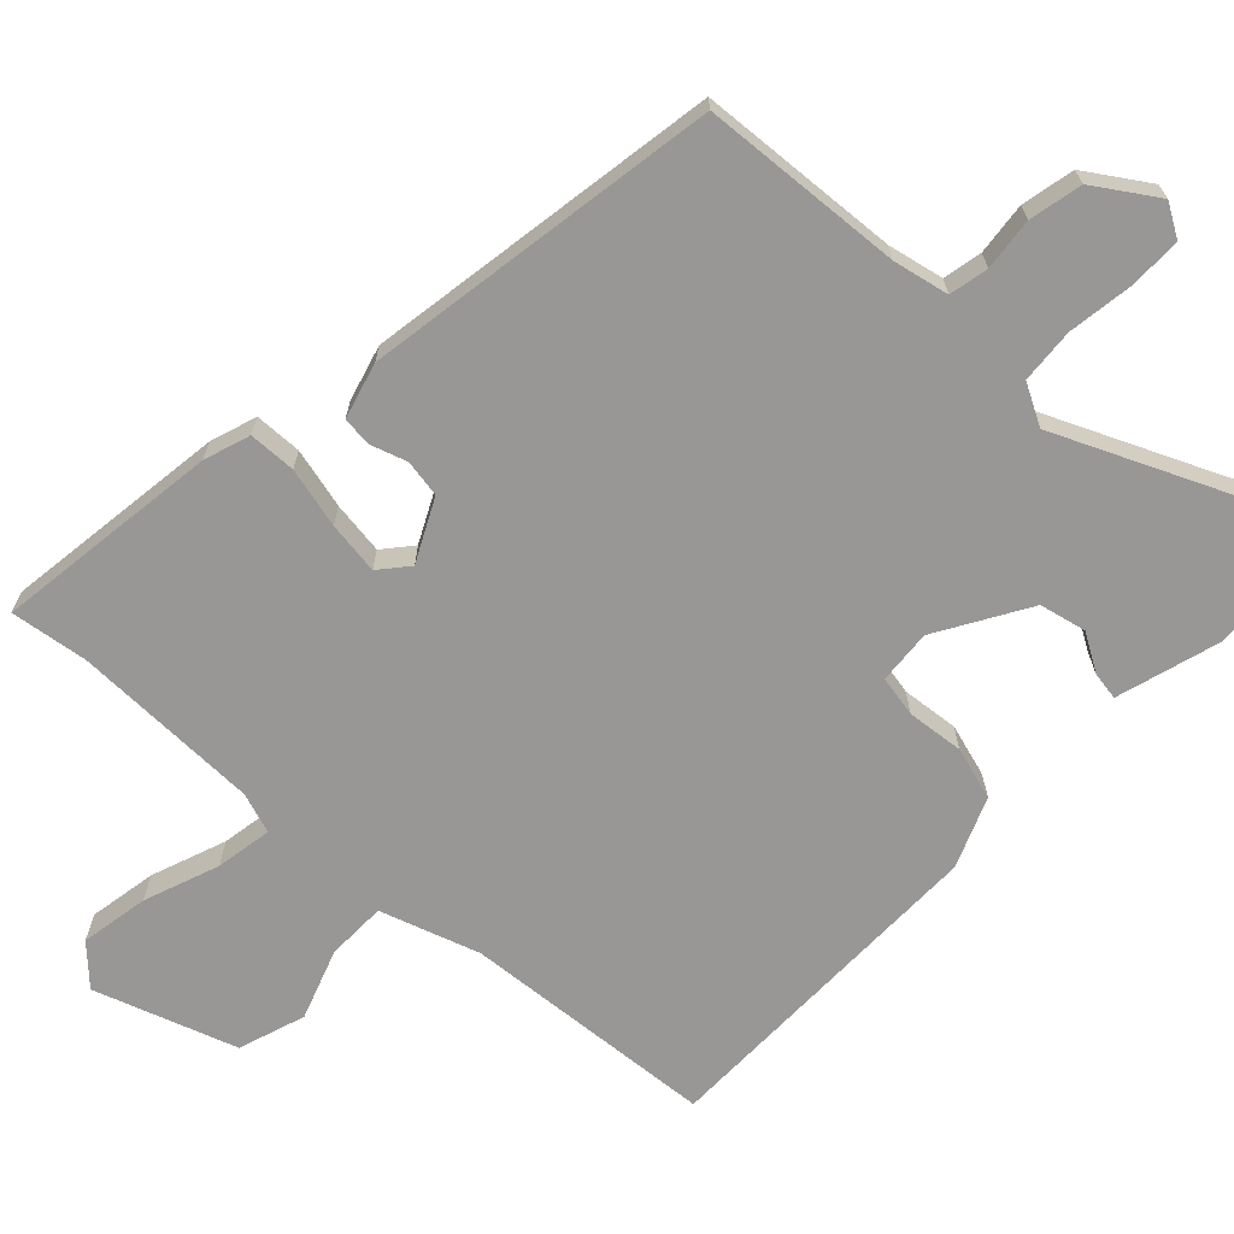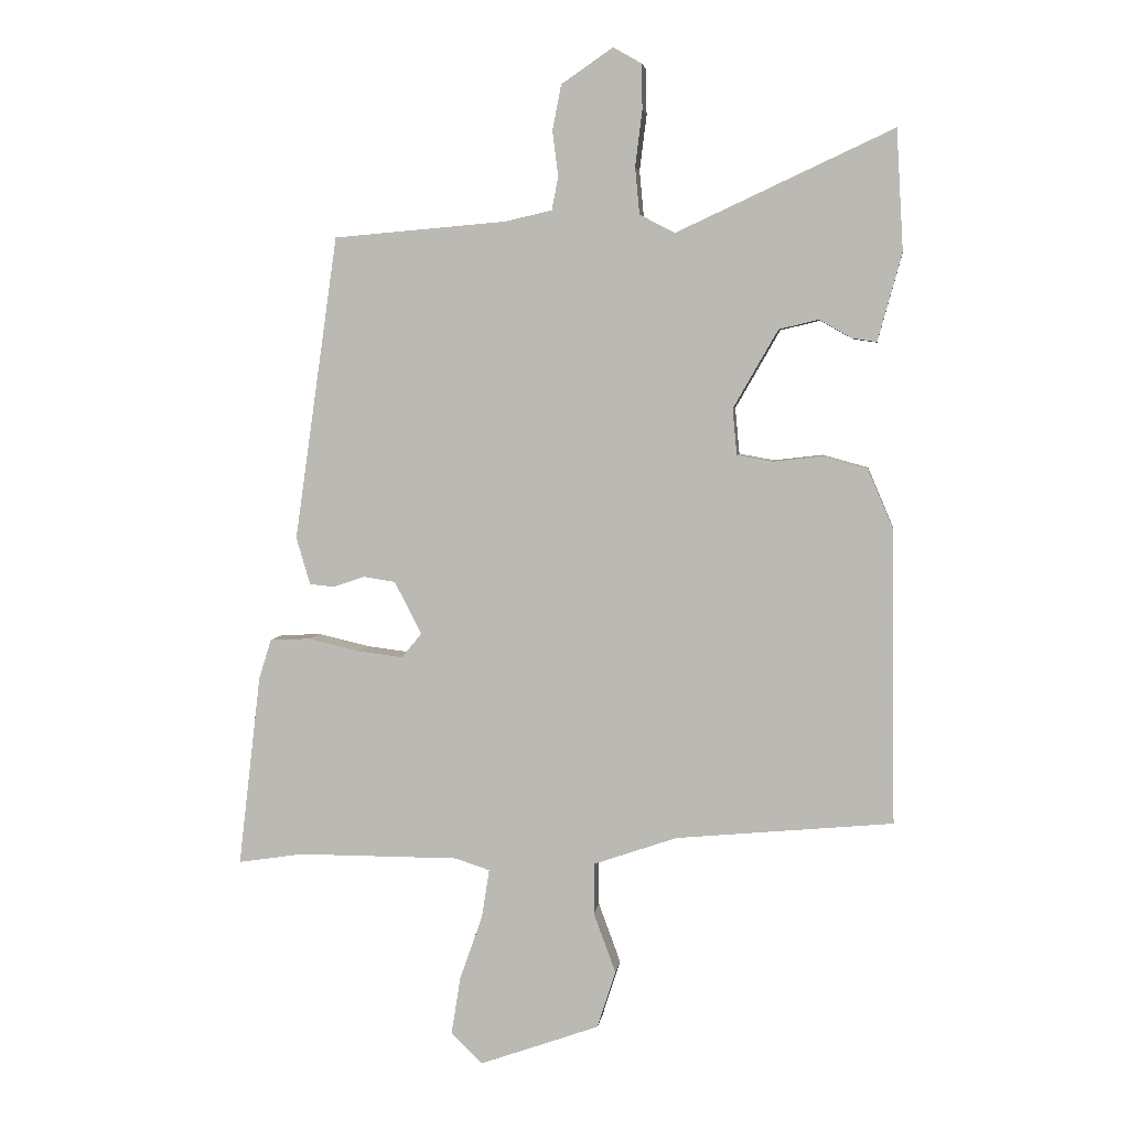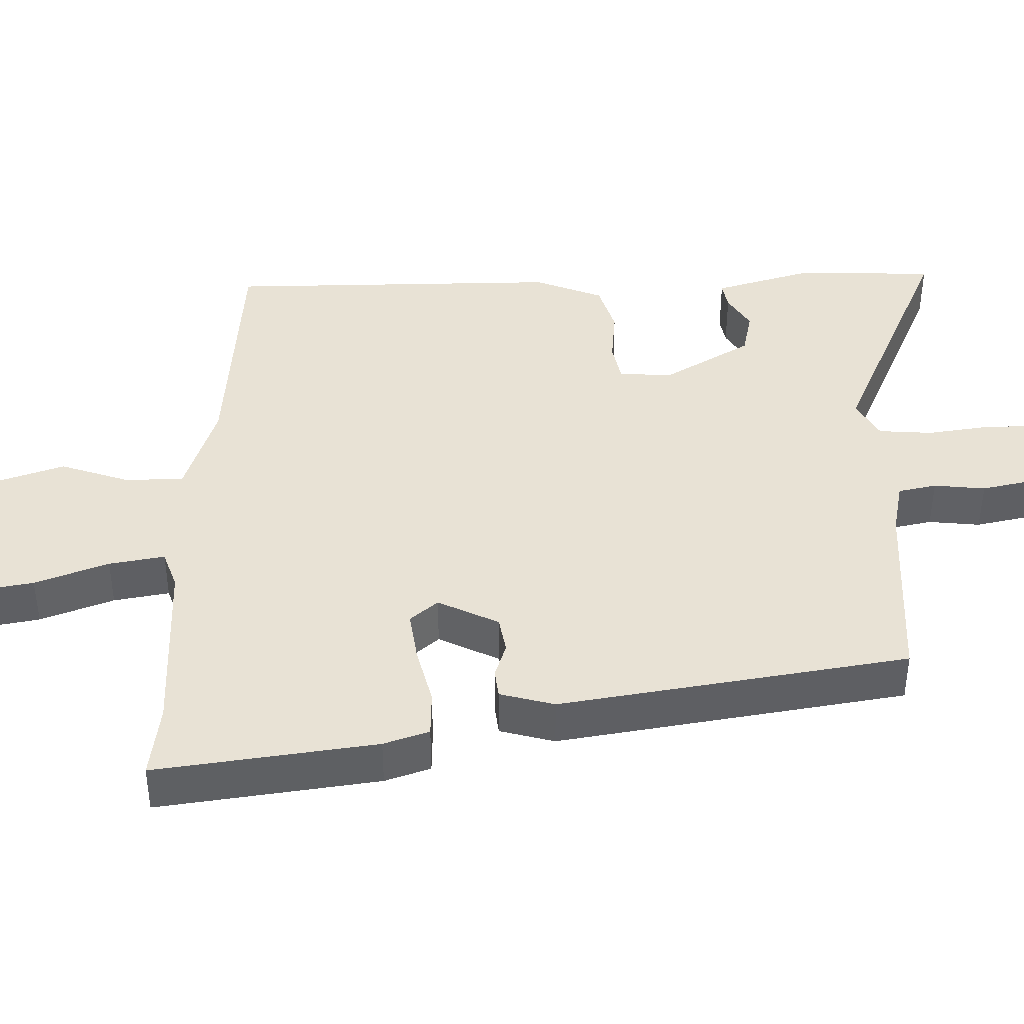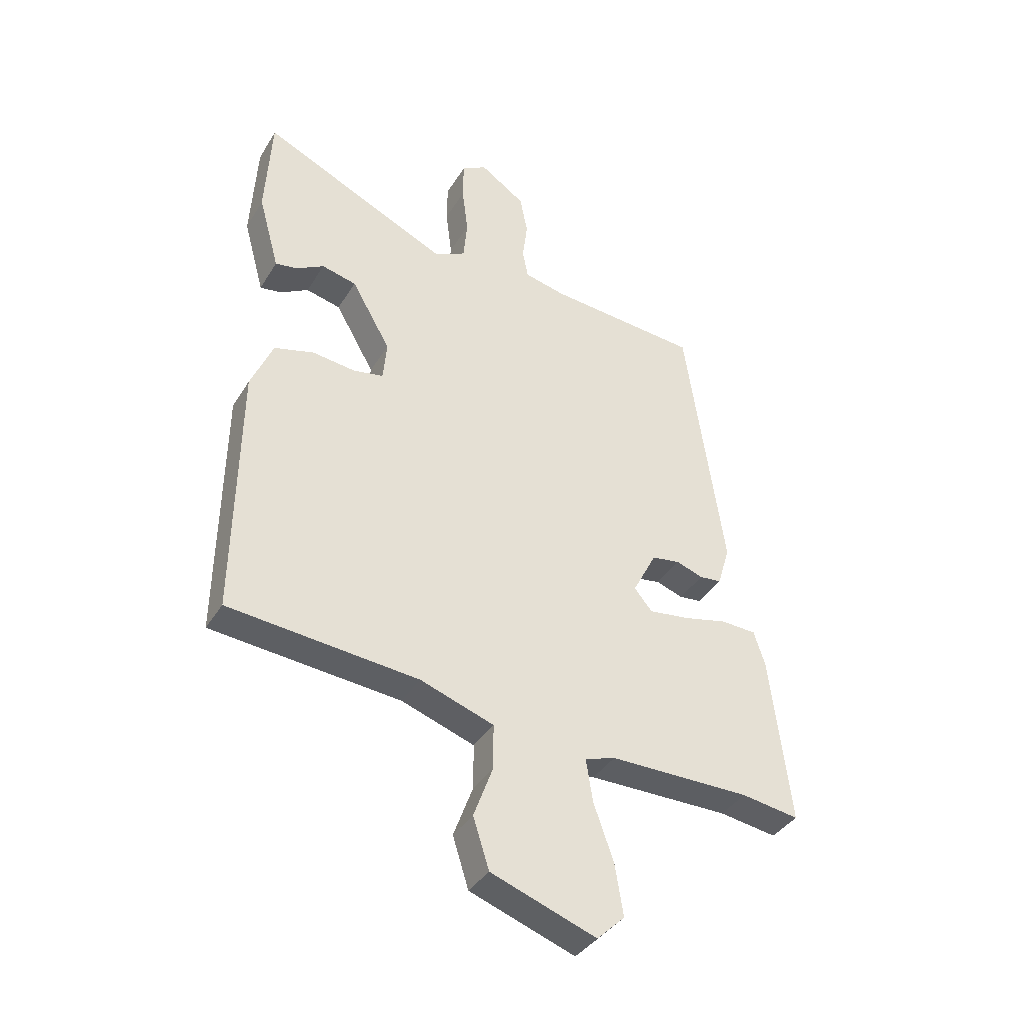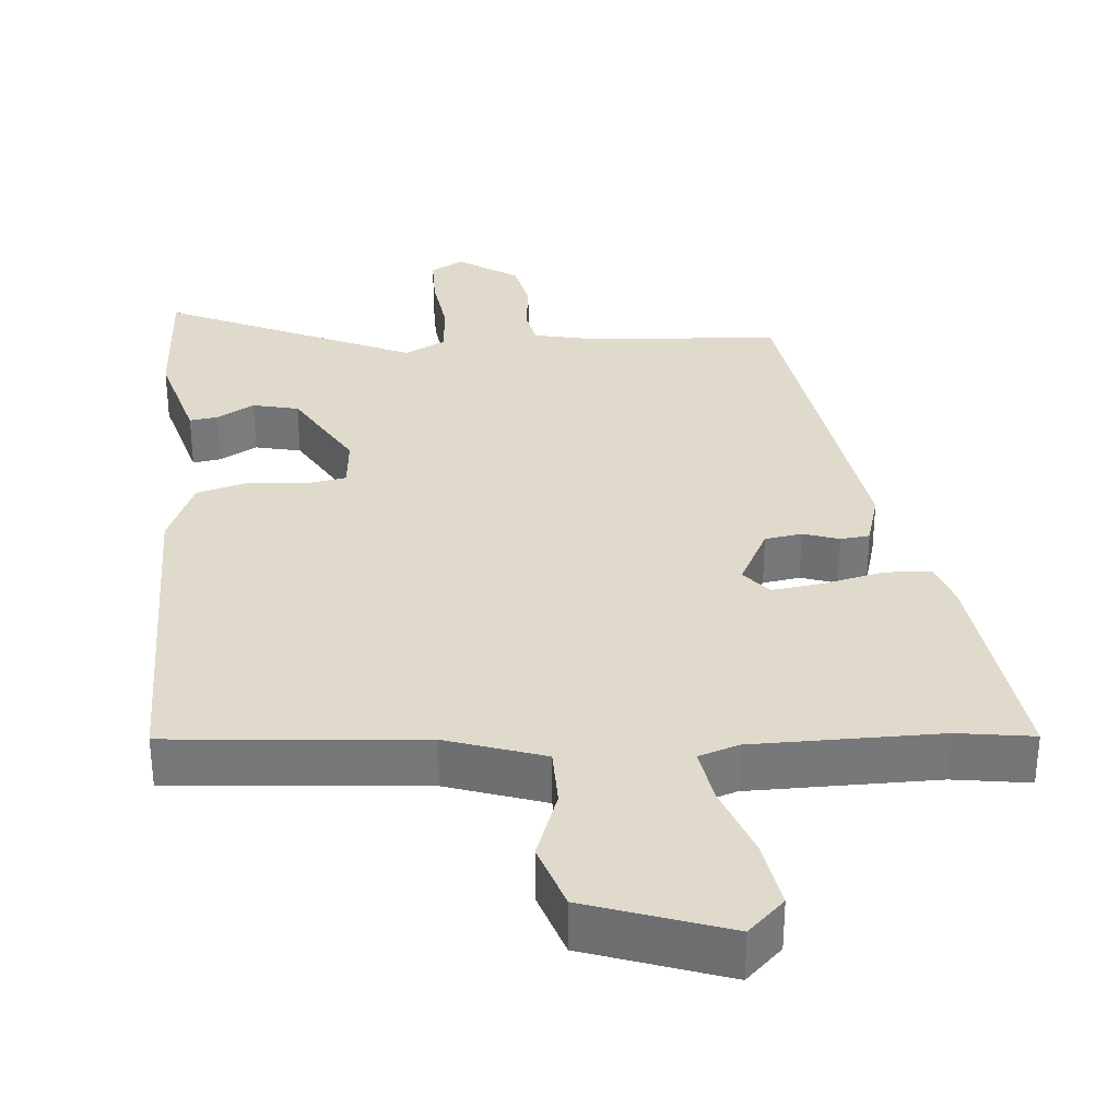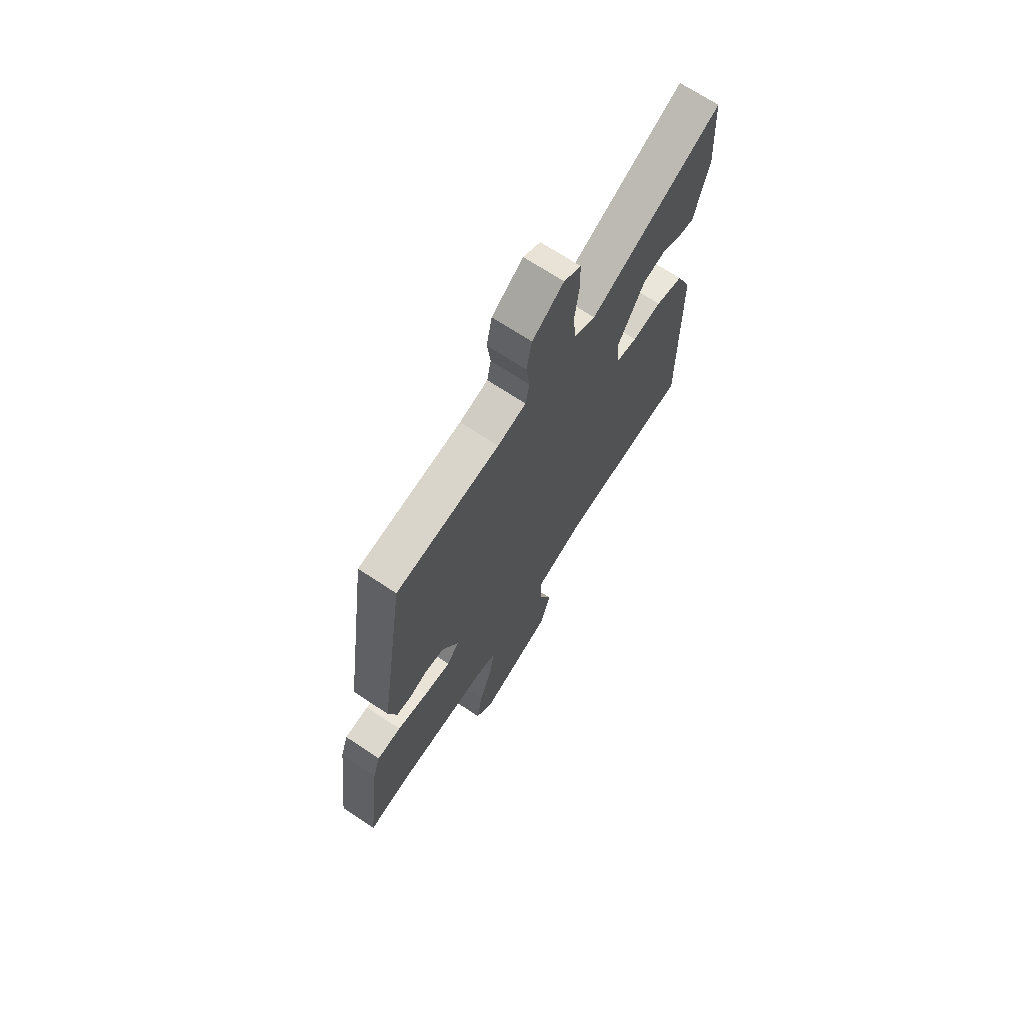
<metadata>
{"format":"obj","ext":"obj","renderer":"f3d","projection":"perspective","resolution":1024,"background":"white","views":[{"elev":-68.2,"azim":-44.3,"up":"+Y"},{"elev":4.6,"azim":7.6,"up":"+Z"},{"elev":40.7,"azim":-92.2,"up":"+Y"},{"elev":-38.0,"azim":151.9,"up":"+Z"},{"elev":33.0,"azim":174.8,"up":"+Y"},{"elev":69.7,"azim":-56.4,"up":"+Z"}]}
</metadata>
<code>
v 0.49 0.07 0.669
v 0.501 0.07 0.478
v 0.486 0.07 0.423
v 0.463 0.07 0.339
v 0.424 0.07 0.345
v 0.373 0.07 0.374
v 0.31 0.07 0.359
v 0.239 0.07 0.235
v 0.246 0.07 0.162
v 0.302 0.07 0.152
v 0.379 0.07 0.161
v 0.451 0.07 0.141
v 0.491 0.07 0.047
v 0.497 0.07 -0.419
v 0.153 0.07 -0.451
v 0.02 0.07 -0.497
v 0.02 0.07 -0.578
v 0.055 0.07 -0.673
v 0.026 0.07 -0.764
v -0.164 0.07 -0.832
v -0.214 0.07 -0.784
v -0.199 0.07 -0.691
v -0.163 0.07 -0.589
v -0.151 0.07 -0.512
v -0.206 0.07 -0.494
v -0.462 0.07 -0.494
v -0.566 0.07 -0.51
v -0.53 0.07 -0.205
v -0.51 0.07 -0.142
v -0.446 0.07 -0.139
v -0.364 0.07 -0.158
v -0.293 0.07 -0.167
v -0.261 0.07 -0.128
v -0.304 0.07 -0.045
v -0.355 0.07 -0.037
v -0.404 0.07 -0.054
v -0.444 0.07 -0.05
v -0.466 0.07 0.025
v -0.397 0.07 0.507
v -0.123 0.07 0.53
v -0.048 0.07 0.547
v -0.038 0.07 0.6
v -0.047 0.07 0.671
v -0.033 0.07 0.743
v 0.049 0.07 0.799
v 0.094 0.07 0.773
v 0.095 0.07 0.701
v 0.084 0.07 0.613
v 0.091 0.07 0.539
v 0.147 0.07 0.51
v 0.49 0 0.669
v 0.501 0 0.478
v 0.486 0 0.423
v 0.463 0 0.339
v 0.424 0 0.345
v 0.373 0 0.374
v 0.31 0 0.359
v 0.239 0 0.235
v 0.246 0 0.162
v 0.302 0 0.152
v 0.379 0 0.161
v 0.451 0 0.141
v 0.491 0 0.047
v 0.497 0 -0.419
v 0.153 0 -0.451
v 0.02 0 -0.497
v 0.02 0 -0.578
v 0.055 0 -0.673
v 0.026 0 -0.764
v -0.164 0 -0.832
v -0.214 0 -0.784
v -0.199 0 -0.691
v -0.163 0 -0.589
v -0.151 0 -0.512
v -0.206 0 -0.494
v -0.462 0 -0.494
v -0.566 0 -0.51
v -0.53 0 -0.205
v -0.51 0 -0.142
v -0.446 0 -0.139
v -0.364 0 -0.158
v -0.293 0 -0.167
v -0.261 0 -0.128
v -0.304 0 -0.045
v -0.355 0 -0.037
v -0.404 0 -0.054
v -0.444 0 -0.05
v -0.466 0 0.025
v -0.397 0 0.507
v -0.123 0 0.53
v -0.048 0 0.547
v -0.038 0 0.6
v -0.047 0 0.671
v -0.033 0 0.743
v 0.049 0 0.799
v 0.094 0 0.773
v 0.095 0 0.701
v 0.084 0 0.613
v 0.091 0 0.539
v 0.147 0 0.51
f 46 47 48
f 45 46 48
f 44 45 48
f 43 44 48
f 42 43 48
f 41 42 48 49
f 40 41 49 50
f 39 40 50
f 38 39 50
f 37 38 50
f 36 37 50
f 35 36 50
f 29 30 31
f 28 29 31
f 27 28 31
f 26 27 31
f 25 26 31 32
f 24 25 32 33
f 21 22 23
f 20 21 23
f 19 20 23
f 18 19 23
f 17 18 23
f 16 17 23 24
f 15 16 24 33
f 15 33 34
f 14 15 34
f 13 14 34
f 12 13 34
f 11 12 34
f 10 11 34
f 4 5 6
f 3 4 6
f 2 3 6
f 1 2 6
f 50 1 6
f 50 6 7
f 35 50 7 8
f 9 10 34 35
f 8 9 35
f 98 97 96
f 98 96 95
f 98 95 94
f 98 94 93
f 98 93 92
f 99 98 92 91
f 100 99 91 90
f 100 90 89
f 100 89 88
f 100 88 87
f 100 87 86
f 100 86 85
f 81 80 79
f 81 79 78
f 81 78 77
f 81 77 76
f 82 81 76 75
f 83 82 75 74
f 73 72 71
f 73 71 70
f 73 70 69
f 73 69 68
f 73 68 67
f 74 73 67 66
f 83 74 66 65
f 84 83 65
f 84 65 64
f 84 64 63
f 84 63 62
f 84 62 61
f 84 61 60
f 56 55 54
f 56 54 53
f 56 53 52
f 56 52 51
f 56 51 100
f 57 56 100
f 58 57 100 85
f 85 84 60 59
f 85 59 58
f 1 51 52 2
f 2 52 53 3
f 3 53 54 4
f 4 54 55 5
f 5 55 56 6
f 6 56 57 7
f 7 57 58 8
f 8 58 59 9
f 9 59 60 10
f 10 60 61 11
f 11 61 62 12
f 12 62 63 13
f 13 63 64 14
f 14 64 65 15
f 15 65 66 16
f 16 66 67 17
f 17 67 68 18
f 18 68 69 19
f 19 69 70 20
f 20 70 71 21
f 21 71 72 22
f 22 72 73 23
f 23 73 74 24
f 24 74 75 25
f 25 75 76 26
f 26 76 77 27
f 27 77 78 28
f 28 78 79 29
f 29 79 80 30
f 30 80 81 31
f 31 81 82 32
f 32 82 83 33
f 33 83 84 34
f 34 84 85 35
f 35 85 86 36
f 36 86 87 37
f 37 87 88 38
f 38 88 89 39
f 39 89 90 40
f 40 90 91 41
f 41 91 92 42
f 42 92 93 43
f 43 93 94 44
f 44 94 95 45
f 45 95 96 46
f 46 96 97 47
f 47 97 98 48
f 48 98 99 49
f 49 99 100 50
f 50 100 51 1

</code>
